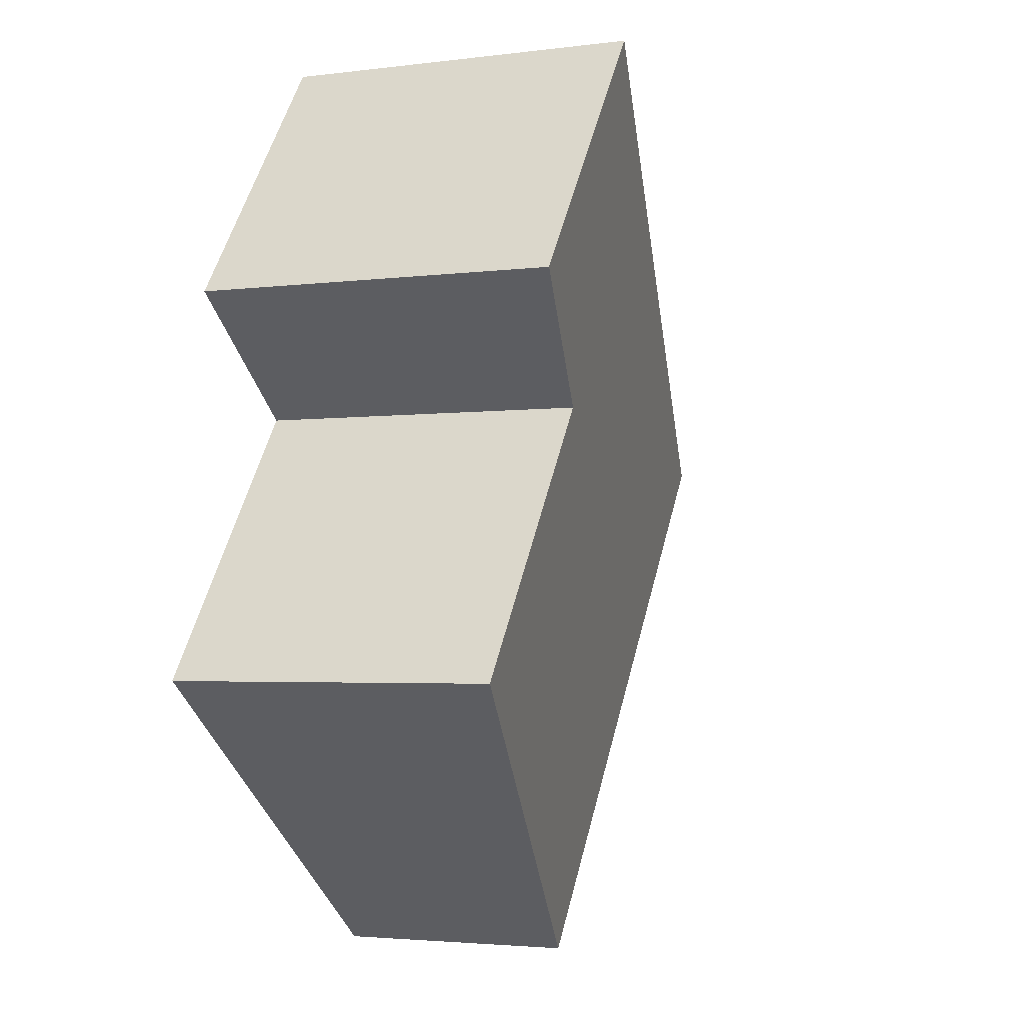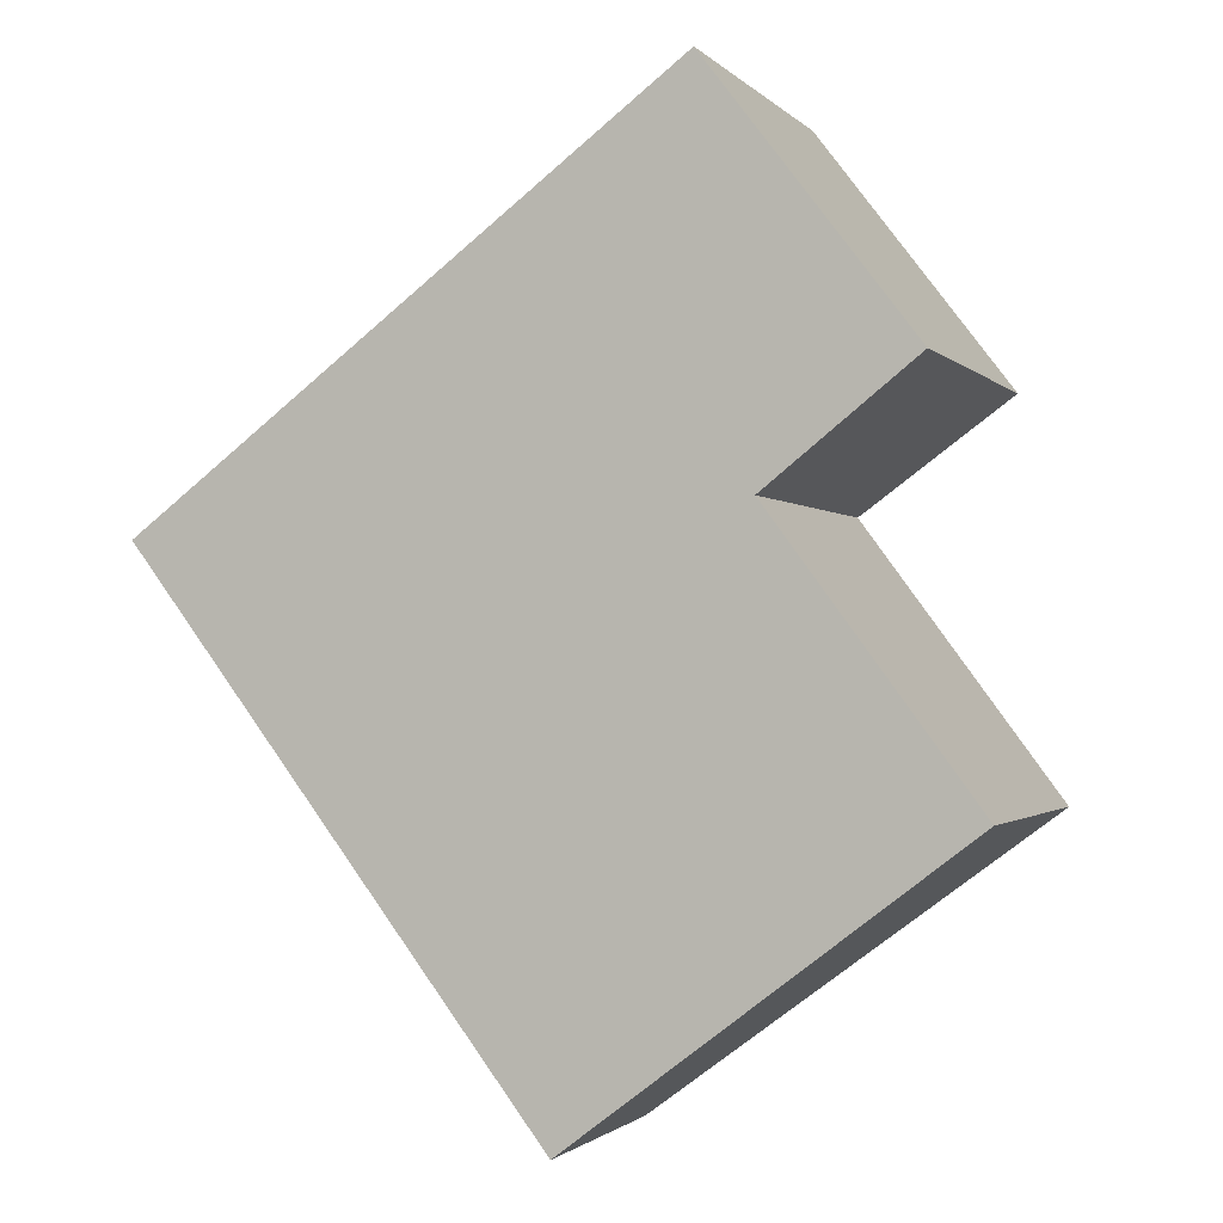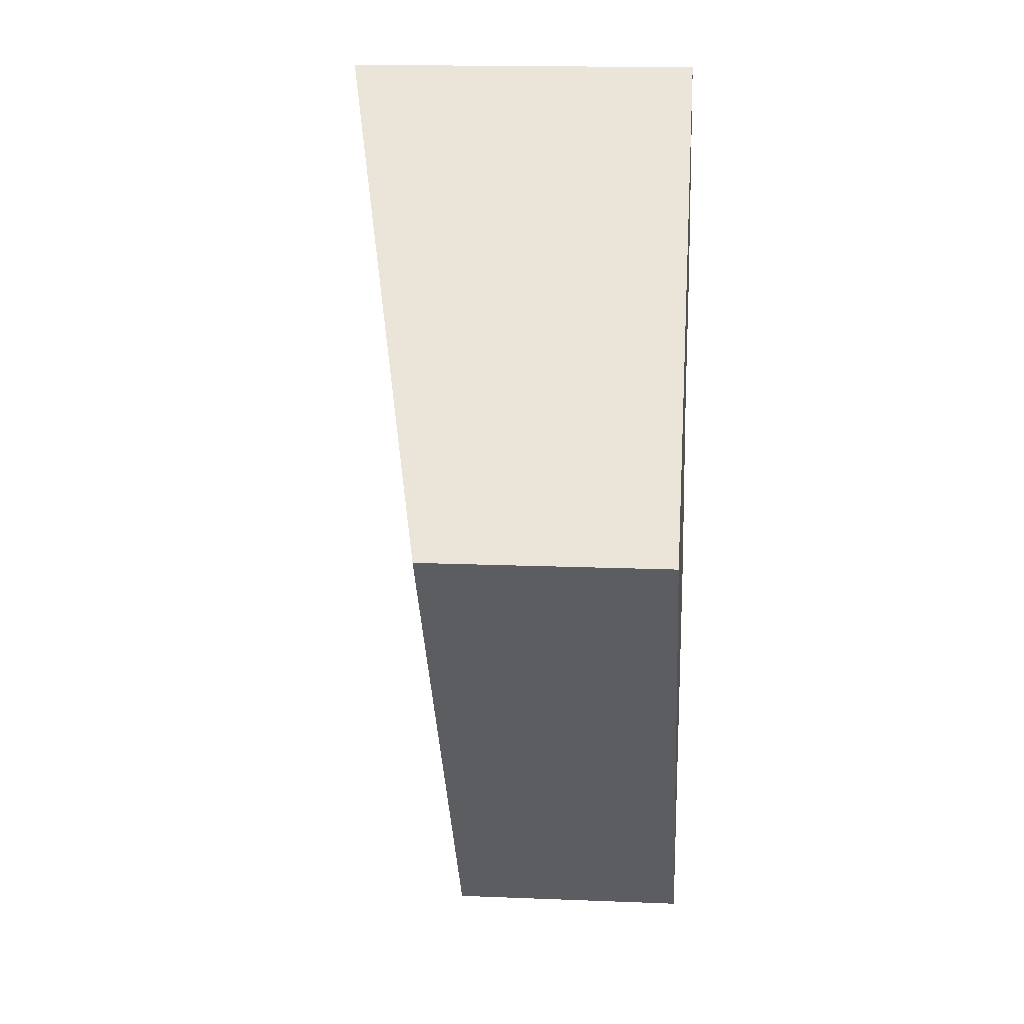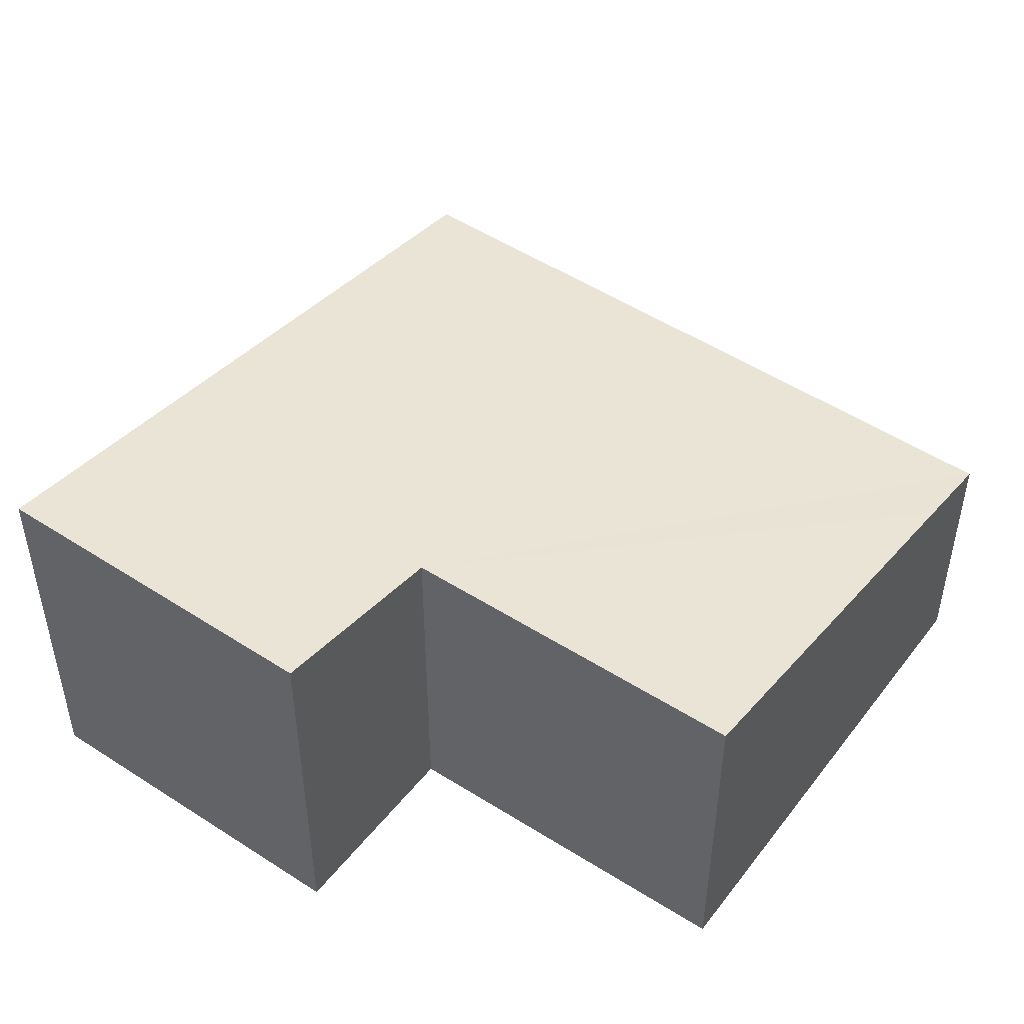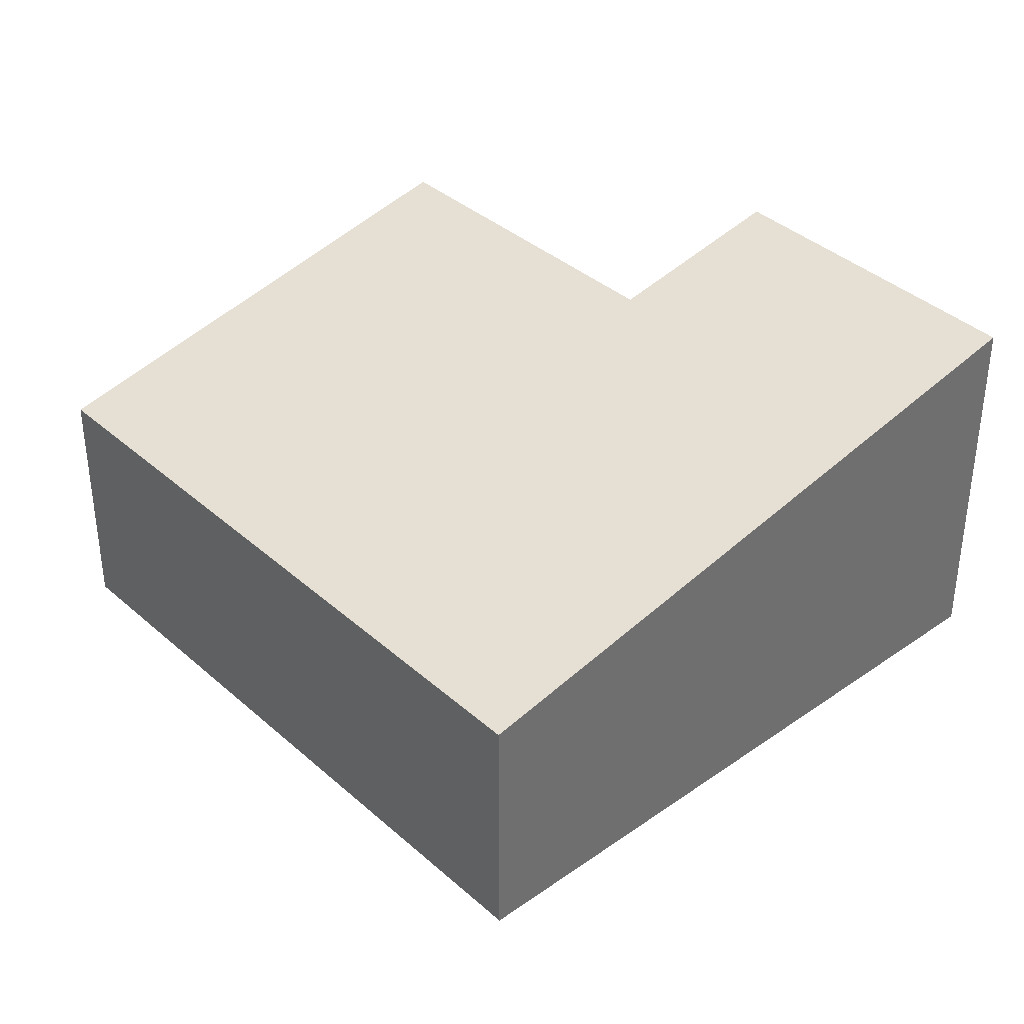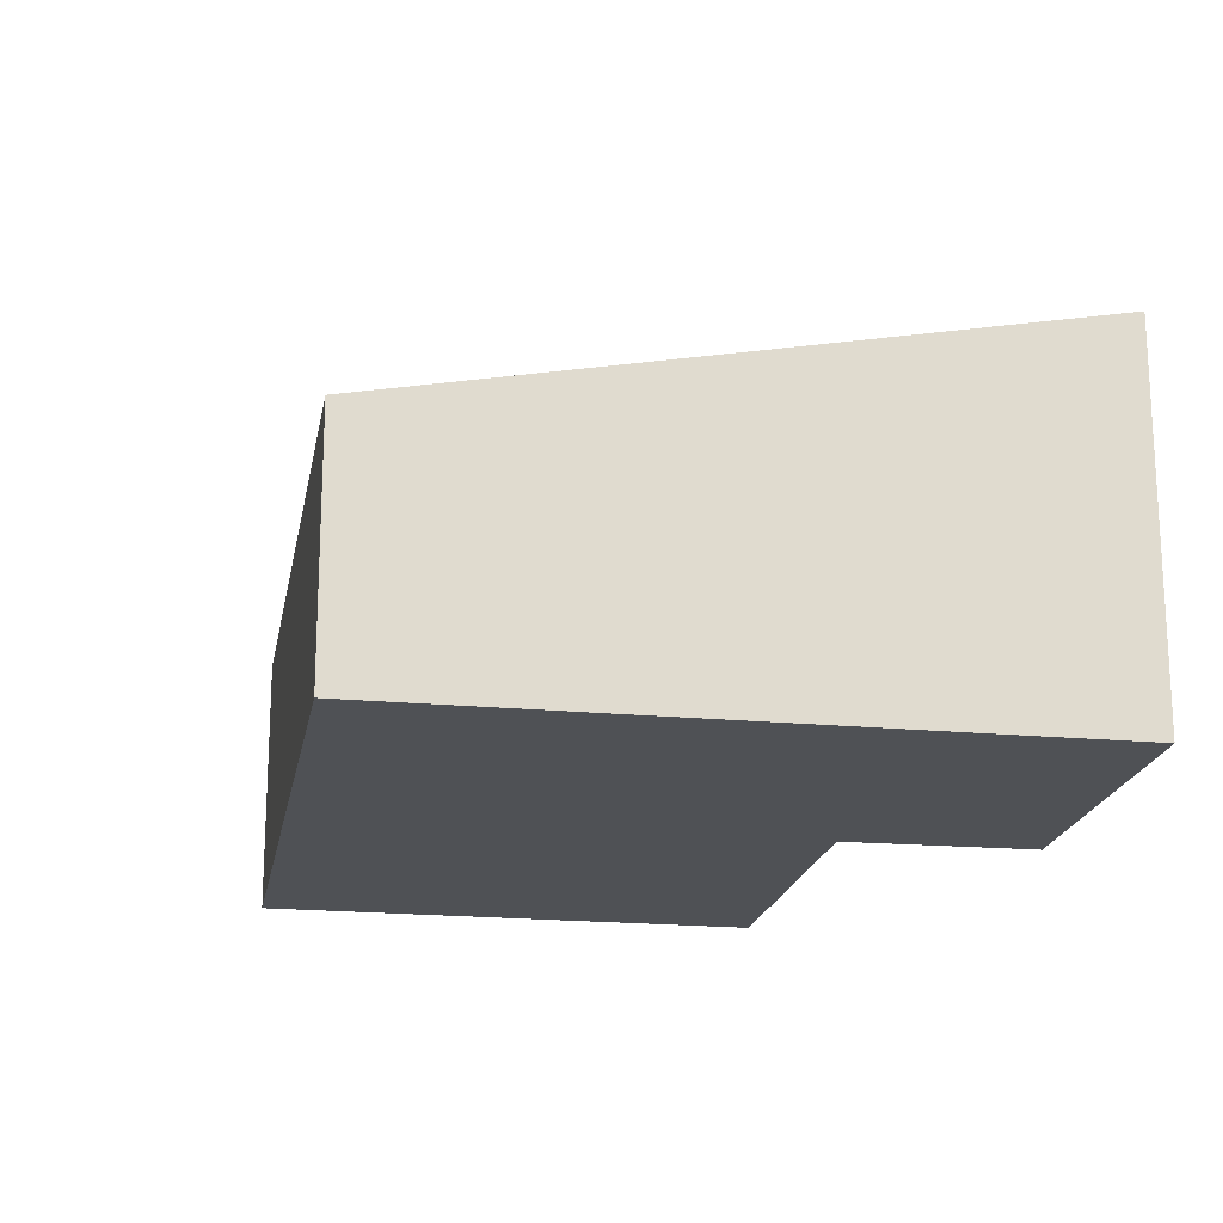
<metadata>
{"format":"obj","ext":"obj","renderer":"f3d","projection":"perspective","resolution":1024,"background":"white","views":[{"elev":-3.2,"azim":113.6,"up":"+Z"},{"elev":-1.4,"azim":19.8,"up":"+Z"},{"elev":16.2,"azim":-85.2,"up":"+Z"},{"elev":49.8,"azim":88.4,"up":"+Y"},{"elev":38.3,"azim":-79.1,"up":"+Y"},{"elev":-19.6,"azim":-47.2,"up":"+Y"}]}
</metadata>
<code>
v  5.073 2.822 -5.259
v  6.362 3.653 0.295
v  8.526 3.643 -2.633
v  4.394 2.66 -5.776
v  0 2.66 1.629e-16
v  5.785 4.036 4.4
v  7.948 4.036 1.556
v  8.526 1.612e-16 -2.633
v  5.073 3.22e-16 -5.259
v  4.394 3.537e-16 -5.776
v  7.948 -9.528e-17 1.556
v  6.362 -1.806e-17 0.295
v  0 0 0
v  5.785 -2.694e-16 4.4
g defaultobject
f 1 2 3
f 2 1 4
f 2 4 5
f 2 5 6
f 6 7 2
f 8 1 3
f 1 8 9
f 1 9 4
f 4 9 10
f 11 2 7
f 2 11 12
f 10 5 4
f 5 10 13
f 5 14 6
f 14 5 13
f 14 7 6
f 7 14 11
f 12 3 2
f 3 12 8
f 9 13 10
f 13 9 8
f 13 8 12
f 13 12 11
f 13 11 14

</code>
